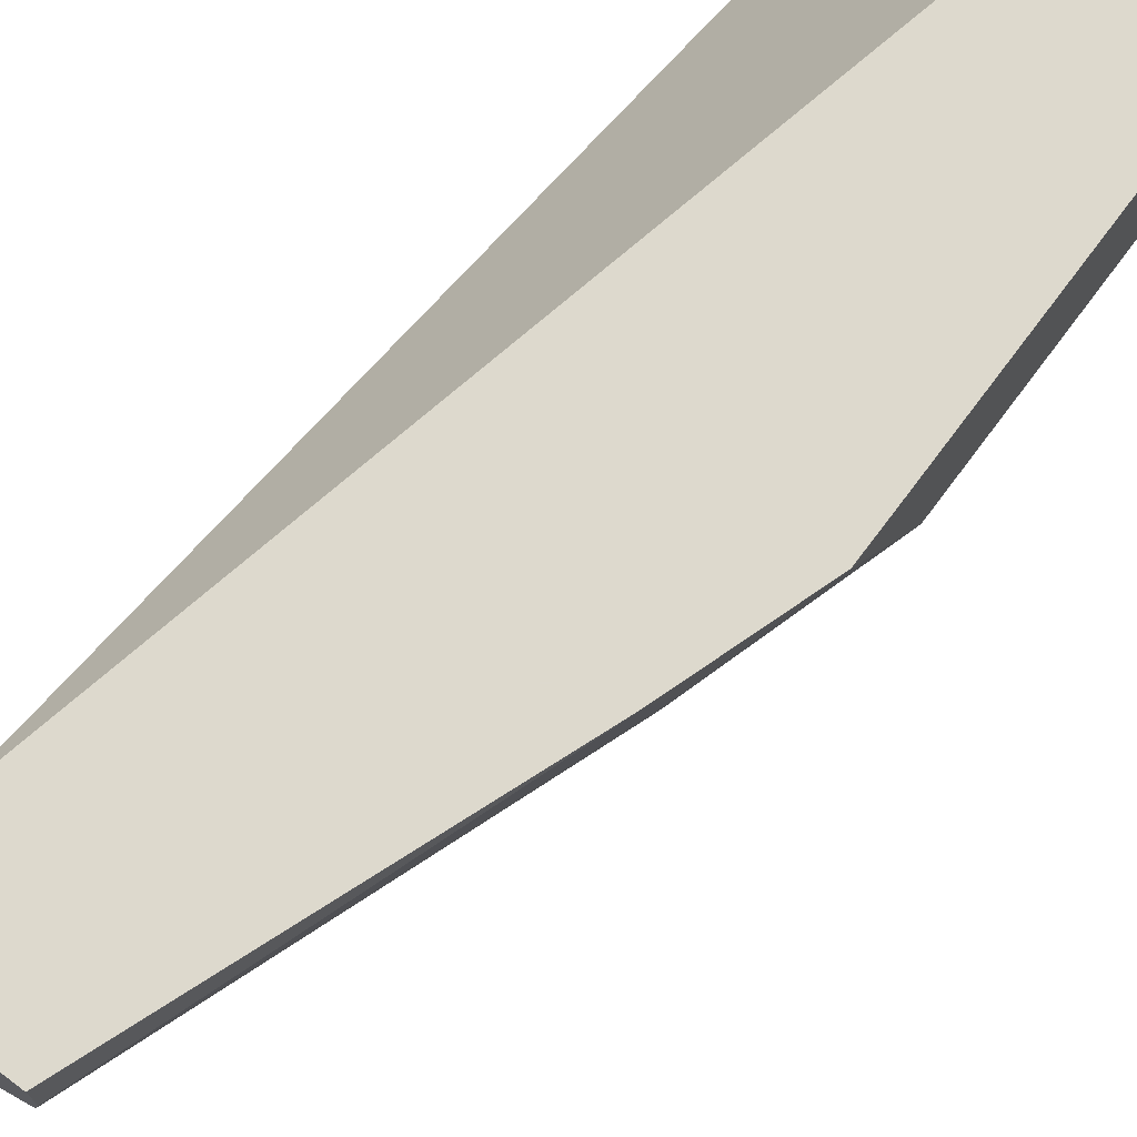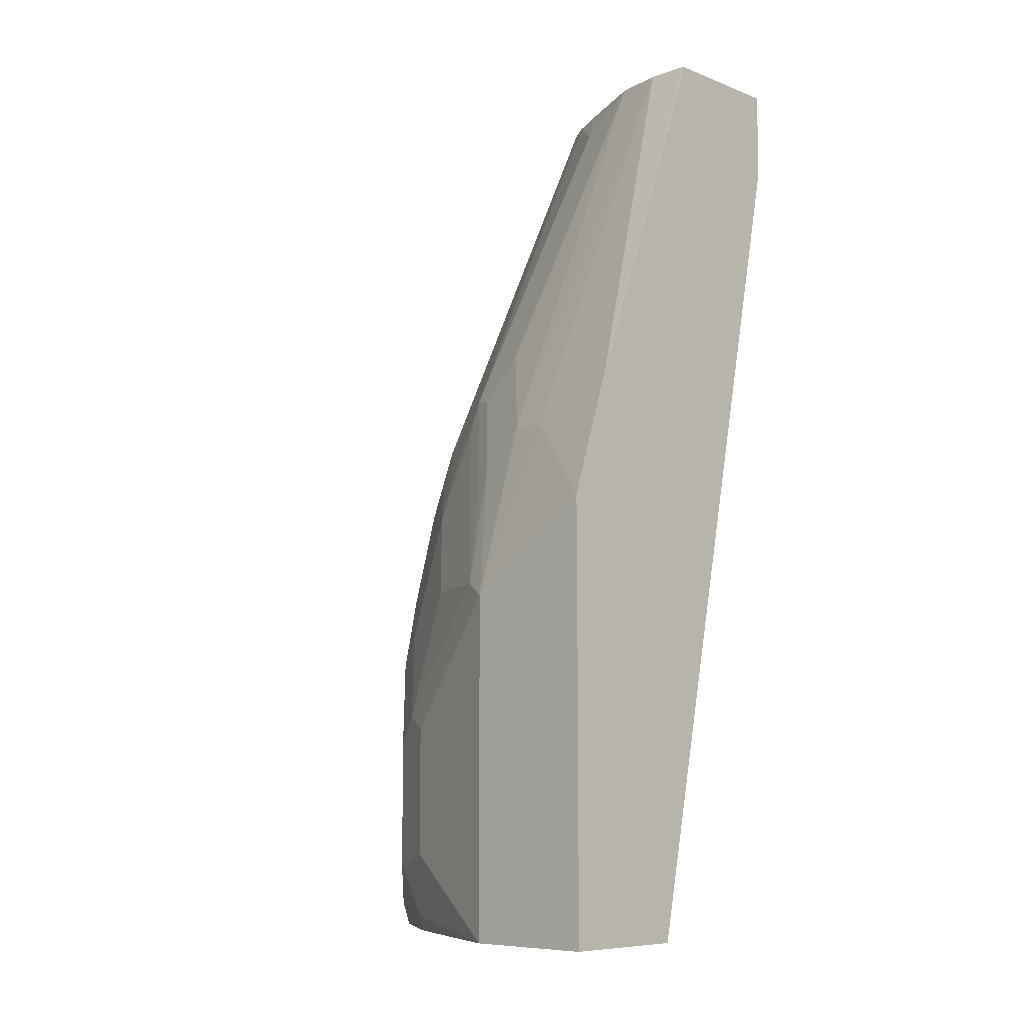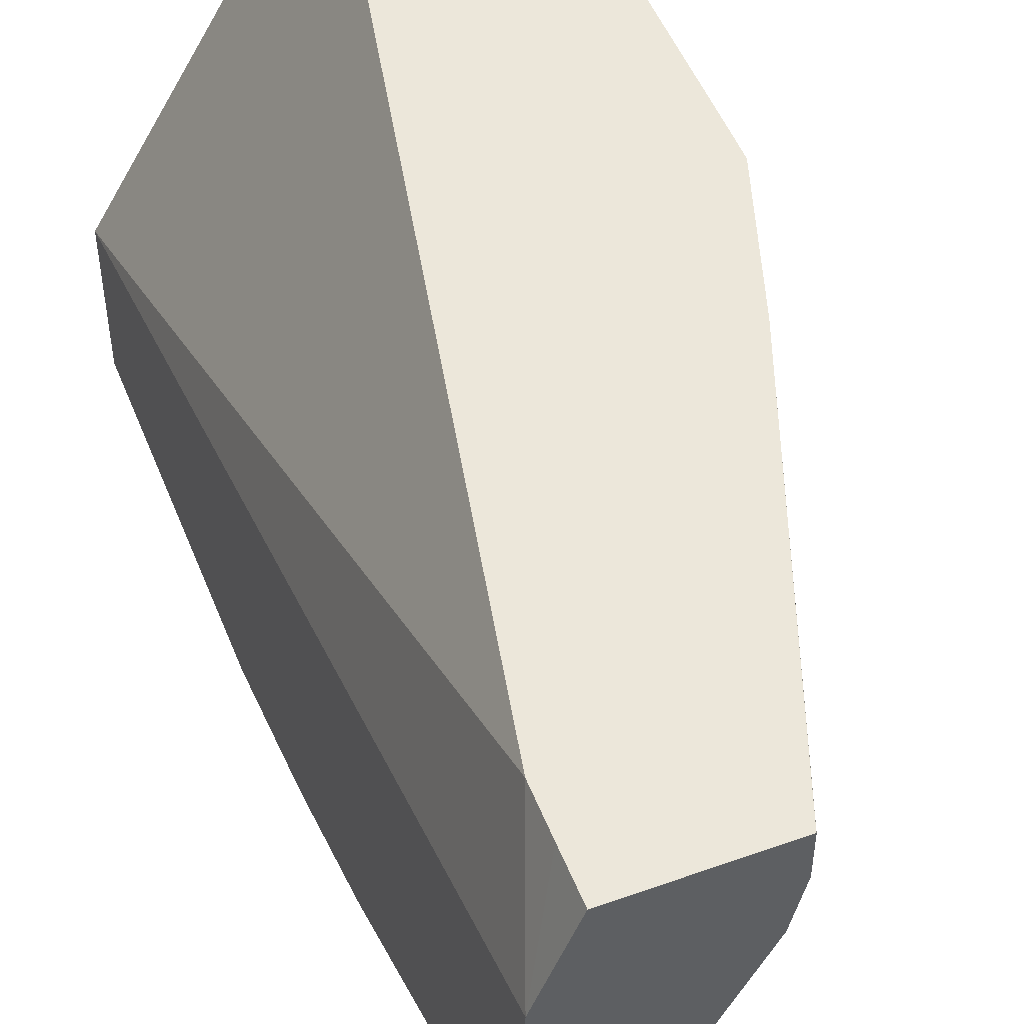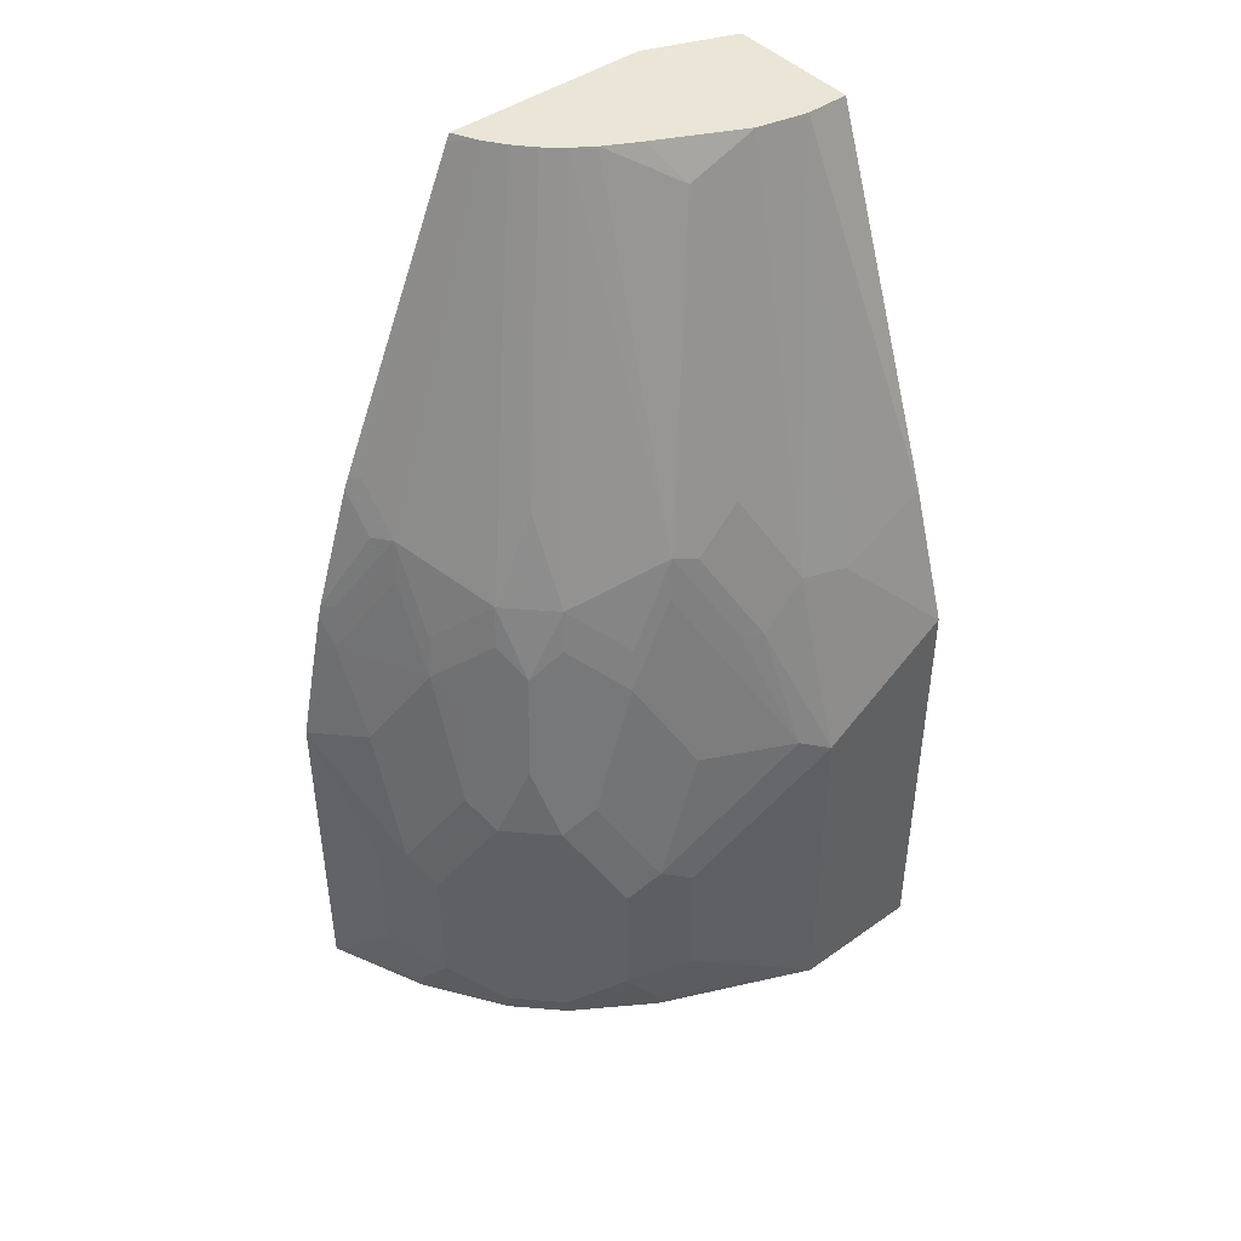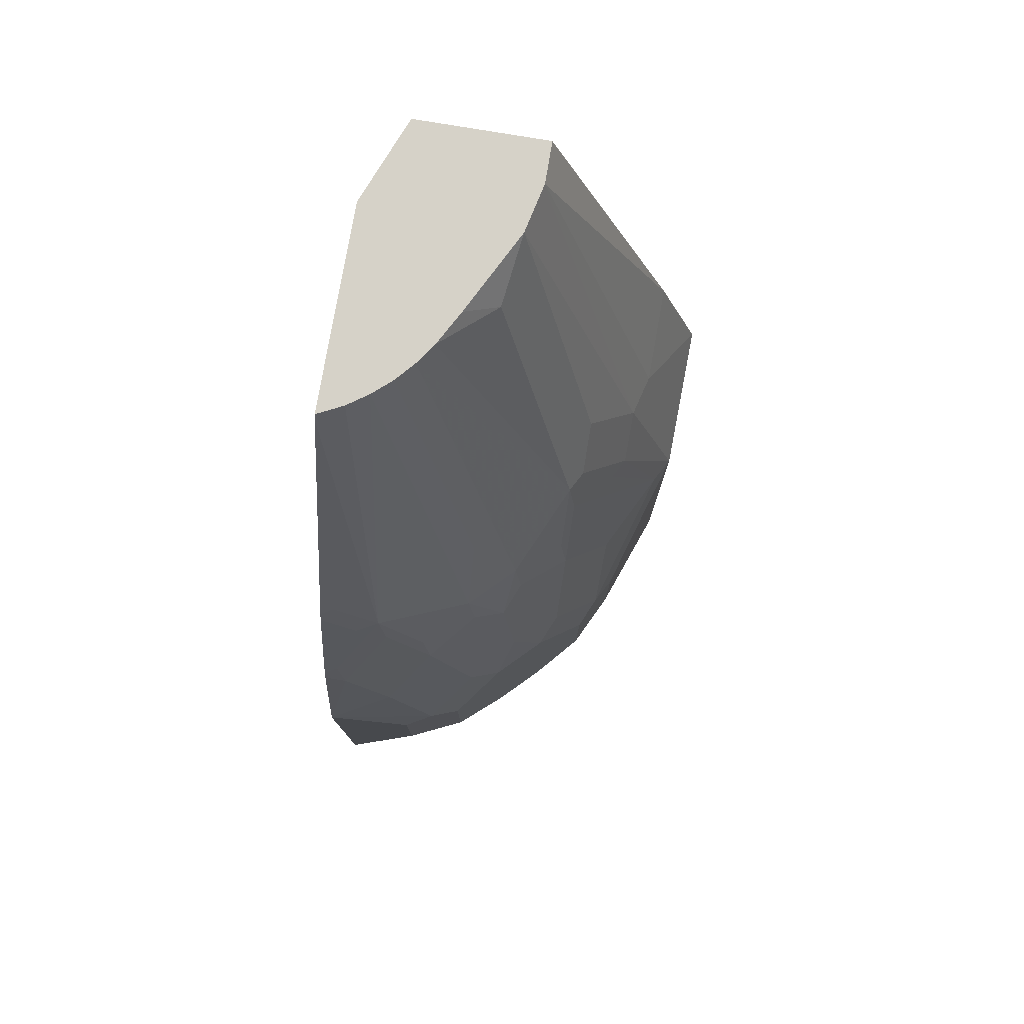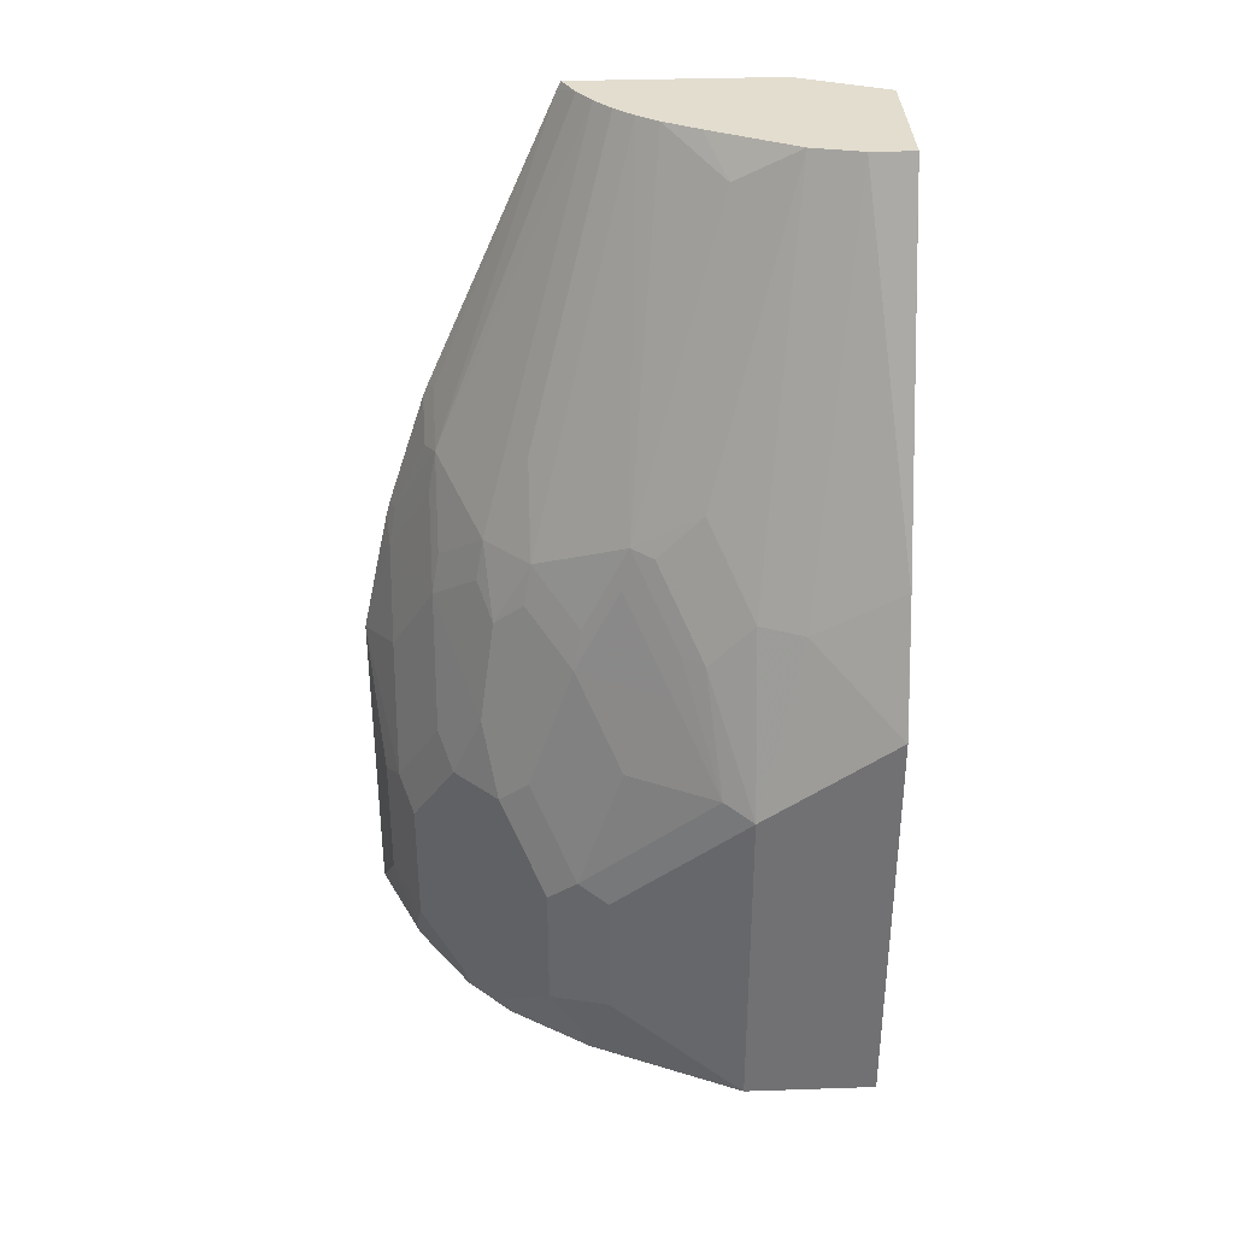
<metadata>
{"format":"obj","ext":"obj","renderer":"f3d","projection":"perspective","resolution":1024,"background":"white","views":[{"elev":71.9,"azim":-143.2,"up":"+Z"},{"elev":-8.0,"azim":-46.3,"up":"+Y"},{"elev":50.4,"azim":158.7,"up":"+Z"},{"elev":44.2,"azim":-129.6,"up":"+Y"},{"elev":77.5,"azim":-170.4,"up":"+Y"},{"elev":34.9,"azim":-92.6,"up":"+Y"}]}
</metadata>
<code>
v -0.1046 0.3777 0.0002223
v -0.1674 0.3777 0.0002223
v -0.1046 0.3772 0.0002223
v -0.08812 0.3777 -0.04199
v -0.1675 0.3777 -1.149e-05
v -0.2302 0.2096 0.0002223
v -0.1046 0.3561 0.0002223
v -0.08812 0.3777 -0.1391
v -0.1047 0.3349 0.0002223
v -0.08812 -0.05986 -0.1655
v -0.1675 0.3777 -0.02011
v -0.2303 0.2093 -1.149e-05
v -0.2511 0.1468 0.0002223
v -0.09422 0.3777 -0.1361
v -0.08812 0.3743 -0.1408
v -0.1884 -0.05986 0.0002223
v -0.08812 -0.05986 -0.2386
v -0.1673 0.3777 -0.02096
v -0.225 0.191 -0.06282
v -0.2303 0.1884 -0.04188
v -0.2512 0.1466 -1.149e-05
v -0.2511 0.1466 0.0002223
v -0.1001 0.3777 -0.1332
v -0.08812 0.234 -0.2019
v -0.09422 0.2355 -0.1989
v -0.1152 0.2146 -0.1989
v -0.2512 -0.05986 0.0002223
v -0.08812 0.1003 -0.2386
v -0.1346 -0.05986 -0.2183
v -0.1361 -0.05232 -0.2198
v -0.1256 -0.02093 -0.2303
v -0.1623 0.3777 -0.04365
v -0.2041 0.2329 -0.08376
v -0.225 0.1701 -0.08376
v -0.2512 0.1047 -0.06282
v -0.2512 0.1256 0.0002223
v -0.1097 0.3777 -0.1264
v -0.08812 0.2285 -0.2041
v -0.1047 0.2119 -0.2041
v -0.09422 0.1727 -0.2198
v -0.0977 0.1536 -0.2233
v -0.1187 0.1954 -0.2024
v -0.1396 0.1536 -0.2024
v -0.1361 0.1727 -0.1989
v -0.157 0.1936 -0.1779
v -0.2512 -0.05986 -0.06282
v -0.08812 0.1488 -0.2281
v -0.1256 0.0419 -0.2303
v -0.1396 0.04889 -0.2233
v -0.1187 0.1117 -0.2233
v -0.1723 -0.05986 -0.1932
v -0.1501 -0.04534 -0.2128
v -0.1535 -0.02791 -0.2163
v -0.1396 -0.01395 -0.2233
v -0.142 0.3777 -0.08376
v -0.157 0.3611 -0.07329
v -0.1989 0.2146 -0.1152
v -0.2041 0.2119 -0.1047
v -0.2198 0.1727 -0.09424
v -0.2442 0.1117 -0.07677
v -0.2303 0.0419 -0.1256
v -0.1187 0.3777 -0.1186
v -0.157 0.2355 -0.157
v -0.08812 0.1712 -0.2229
v -0.08812 0.1649 -0.2245
v -0.1605 0.1745 -0.1814
v -0.1605 0.09073 -0.2024
v -0.1535 0.1396 -0.1954
v -0.1745 0.1605 -0.1745
v -0.1779 0.1936 -0.157
v -0.2303 -0.02093 -0.1256
v -0.2198 -0.05232 -0.1361
v -0.2183 -0.05986 -0.1346
v -0.1535 0.03492 -0.2163
v -0.1745 0.07677 -0.1954
v -0.1932 -0.05986 -0.1723
v -0.1745 -0.04881 -0.1954
v -0.1954 -0.04881 -0.1745
v -0.1332 0.3777 -0.1001
v -0.1989 0.1727 -0.1361
v -0.2024 0.1536 -0.1396
v -0.2024 0.1954 -0.1186
v -0.2233 0.1536 -0.09772
v -0.1265 0.3777 -0.1097
v -0.2233 0.1117 -0.1186
v -0.2233 0.04889 -0.1396
v -0.1814 0.1117 -0.1814
v -0.1814 0.1745 -0.1605
v -0.2163 -0.02791 -0.1535
v -0.1954 0.07677 -0.1745
v -0.2024 0.09073 -0.1605
v -0.2163 0.03492 -0.1535
f 43 49 67
f 43 67 68
f 43 68 66
f 43 45 44
f 45 66 69
f 43 66 45
f 43 50 49
f 45 69 70
f 51 77 52
f 46 71 72
f 46 72 73
f 49 74 75
f 49 75 67
f 49 54 53
f 49 53 74
f 51 76 77
f 52 77 53
f 41 50 43
f 45 70 63
f 41 65 47
f 32 56 57
f 41 43 42
f 31 54 49
f 31 49 48
f 32 55 56
f 53 77 78
f 32 57 33
f 33 57 58
f 33 58 34
f 34 58 59
f 34 59 60
f 34 60 35
f 35 60 86
f 35 86 61
f 35 61 71
f 35 71 46
f 37 45 63
f 37 63 62
f 38 64 39
f 39 64 40
f 40 64 41
f 41 64 65
f 53 78 90
f 63 70 84
f 55 79 56
f 70 81 80
f 71 89 72
f 72 89 76
f 74 90 75
f 75 90 87
f 76 89 78
f 76 78 77
f 78 89 92
f 78 92 90
f 81 83 82
f 81 88 91
f 81 91 85
f 81 85 83
f 85 91 86
f 86 91 90
f 86 90 92
f 87 90 88
f 88 90 91
f 31 53 54
f 70 88 81
f 53 90 74
f 69 87 88
f 68 87 69
f 56 79 57
f 57 70 80
f 57 80 81
f 57 81 82
f 57 82 83
f 57 83 59
f 57 59 58
f 57 79 84
f 57 84 70
f 59 83 60
f 60 85 86
f 60 83 85
f 61 86 92
f 61 92 89
f 61 89 71
f 62 63 84
f 66 68 69
f 67 75 68
f 68 75 87
f 69 88 70
f 30 53 31
f 72 76 73
f 30 51 52
f 1 5 2
f 2 5 6
f 3 7 4
f 4 7 9
f 4 9 10
f 4 10 17
f 4 17 28
f 4 28 47
f 4 47 65
f 4 65 64
f 4 38 24
f 4 24 15
f 4 15 8
f 5 11 12
f 5 12 6
f 6 12 13
f 8 15 14
f 9 16 10
f 10 16 27
f 1 11 5
f 10 27 46
f 1 18 11
f 1 55 32
f 1 2 6
f 1 6 13
f 1 13 22
f 1 22 36
f 1 36 27
f 1 27 16
f 1 16 9
f 1 9 7
f 1 7 3
f 1 3 4
f 1 4 8
f 1 8 14
f 1 14 23
f 1 23 37
f 1 37 62
f 1 62 84
f 30 52 53
f 1 84 79
f 1 79 55
f 1 32 18
f 10 46 73
f 4 64 38
f 10 76 51
f 21 46 27
f 21 27 36
f 21 36 22
f 23 26 37
f 24 38 25
f 25 38 26
f 26 38 39
f 26 39 40
f 10 73 76
f 26 41 42
f 26 42 43
f 26 43 44
f 26 44 45
f 26 45 37
f 28 48 49
f 28 49 50
f 28 50 41
f 28 41 47
f 29 51 30
f 21 35 46
f 20 35 21
f 26 40 41
f 19 34 35
f 19 35 20
f 10 51 29
f 10 29 17
f 11 18 19
f 11 19 20
f 11 20 12
f 12 21 13
f 13 21 22
f 14 15 23
f 12 20 21
f 15 25 26
f 15 26 23
f 17 29 30
f 17 30 31
f 17 31 48
f 17 48 28
f 18 32 19
f 19 32 33
f 15 24 25
f 19 33 34

</code>
